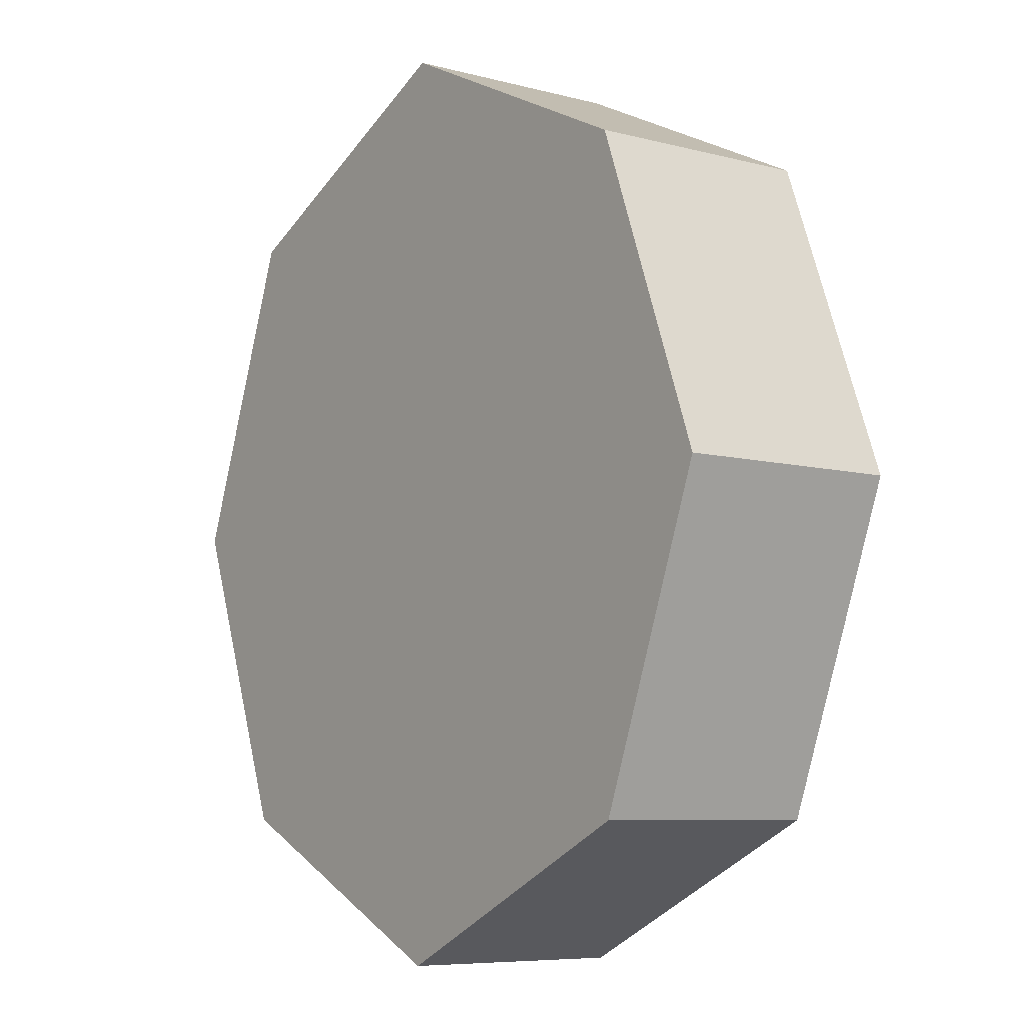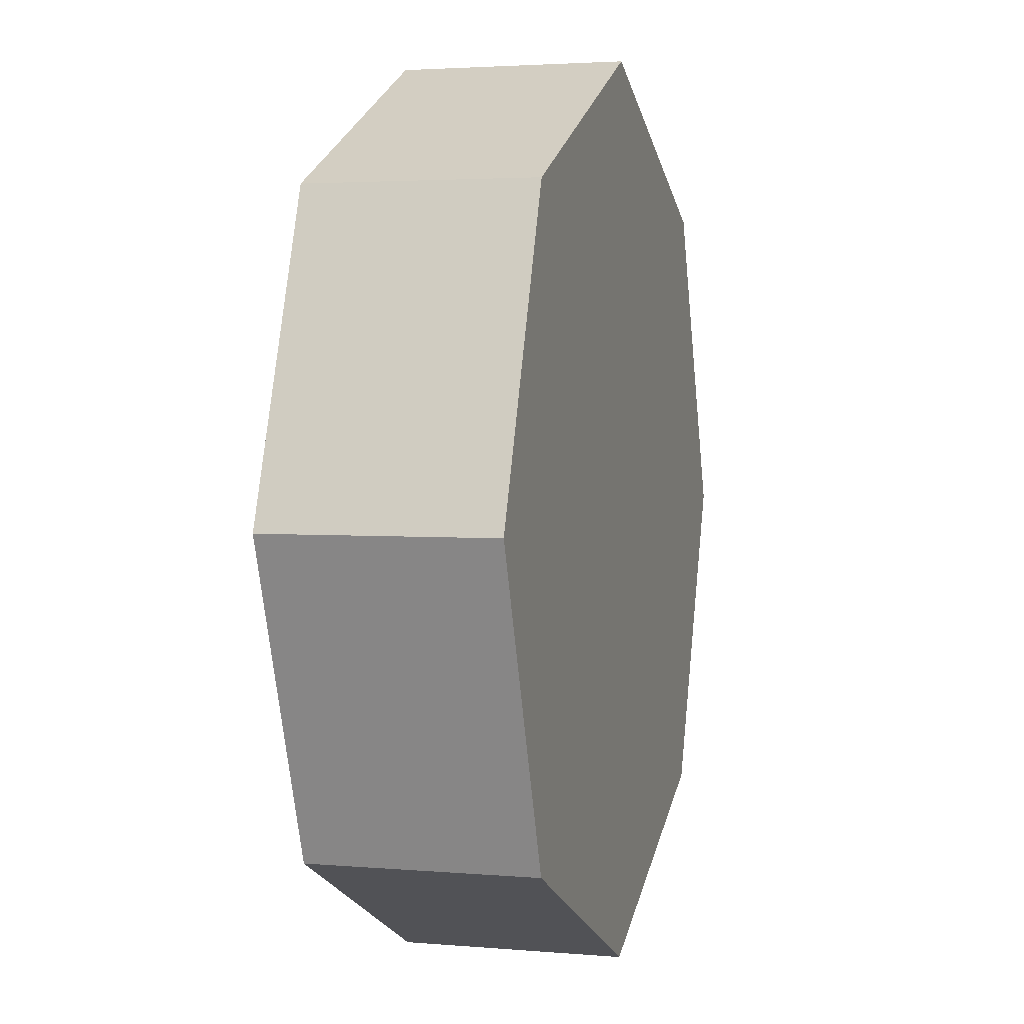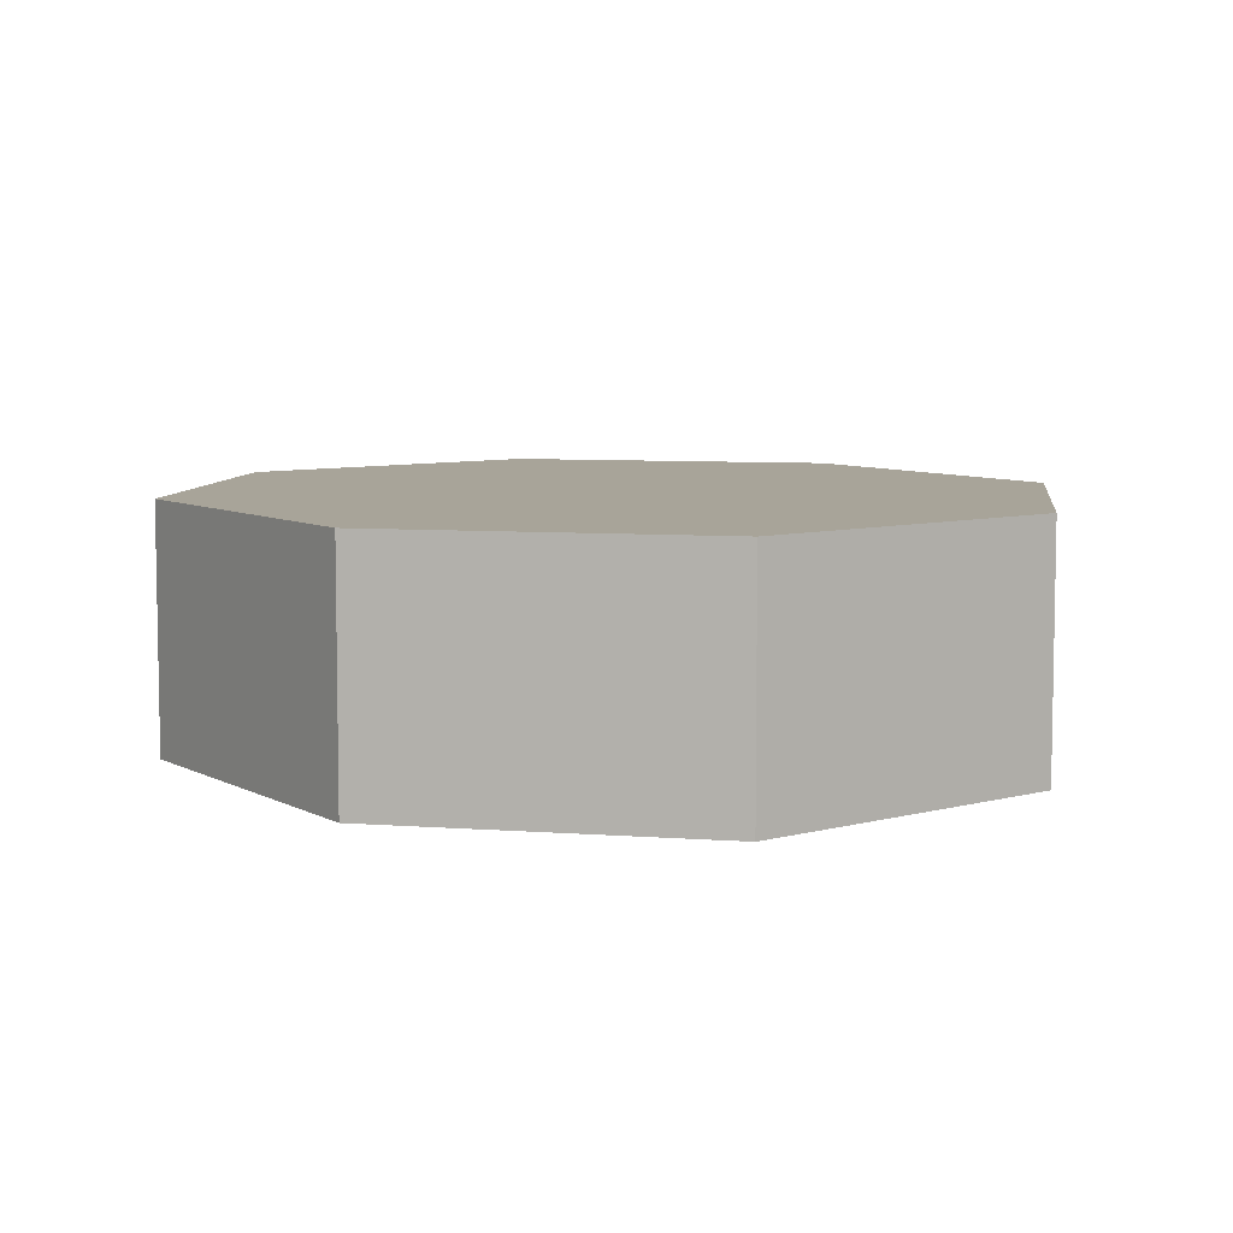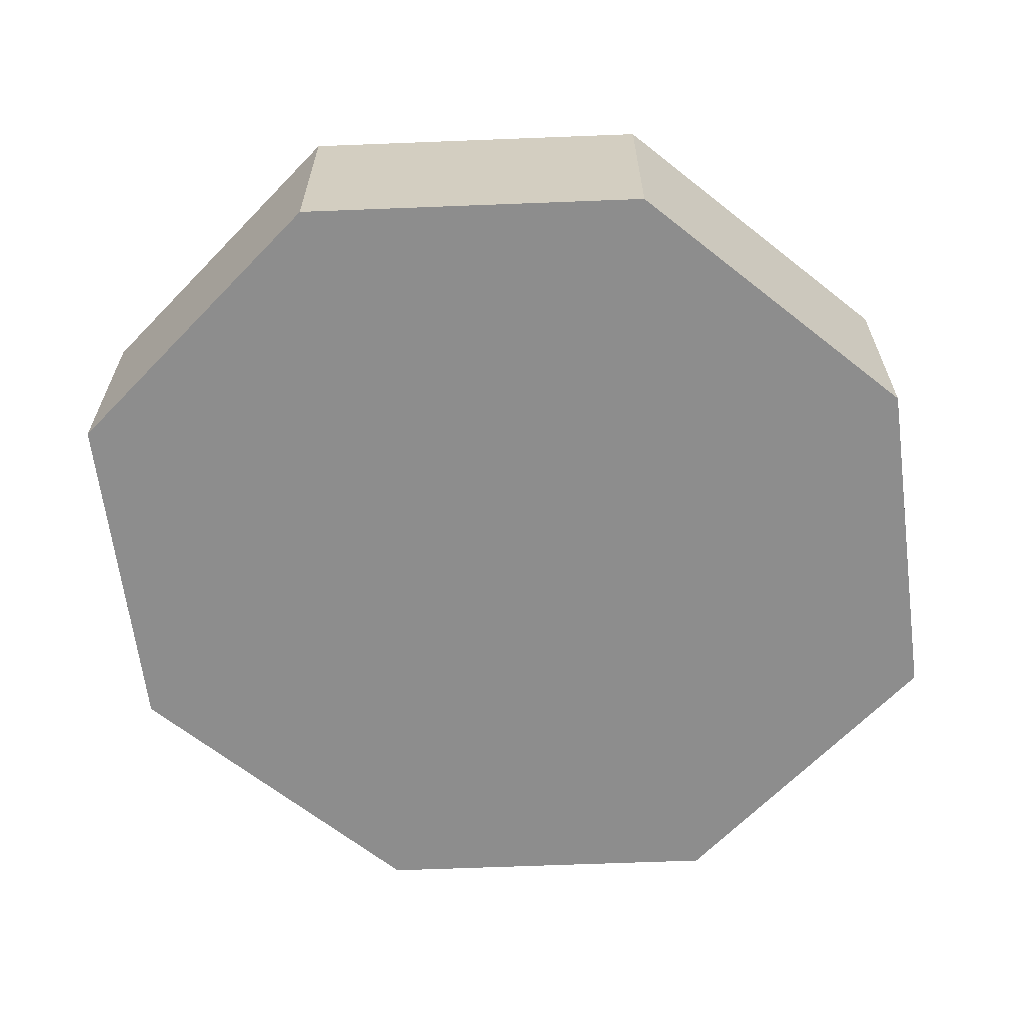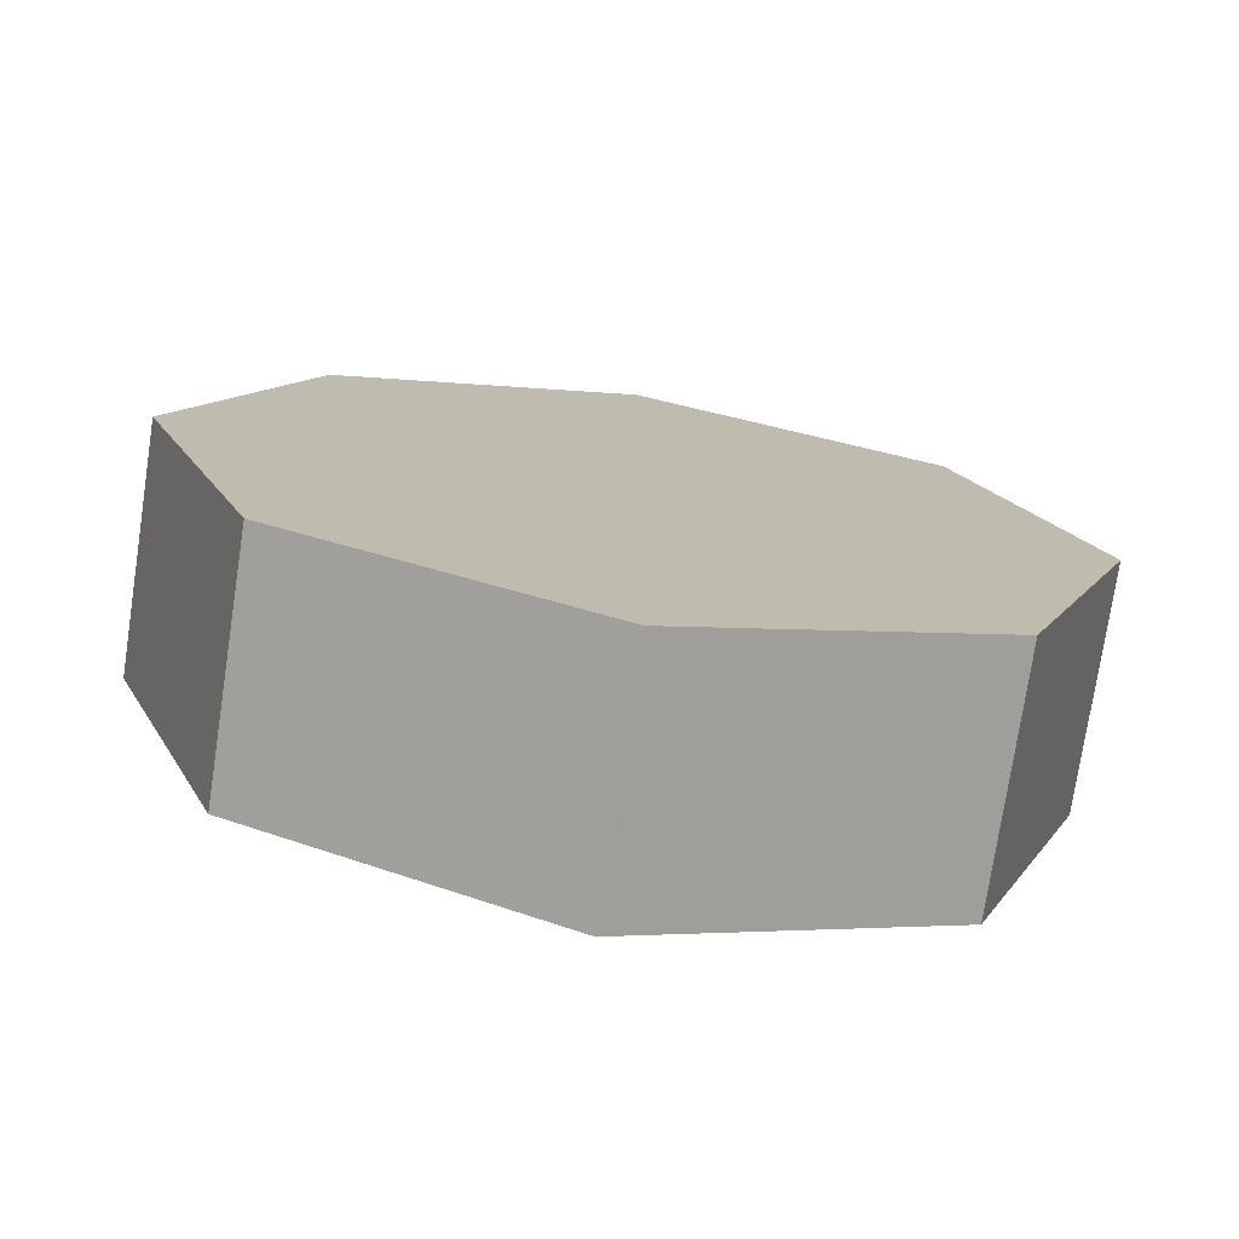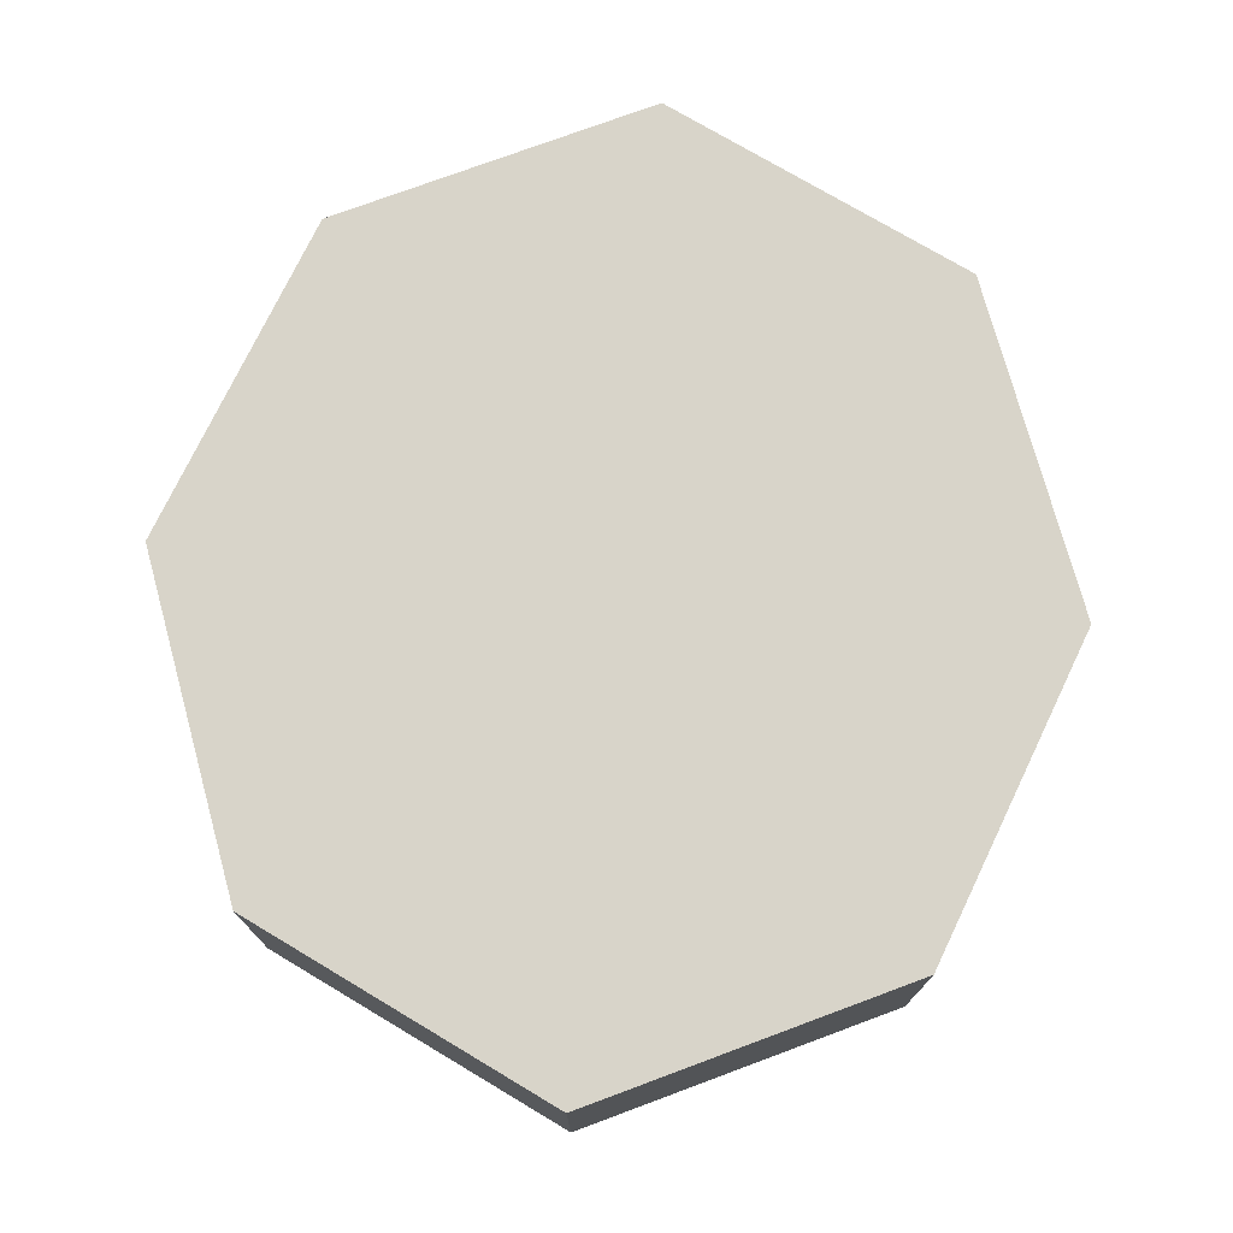
<metadata>
{"format":"obj","ext":"obj","renderer":"f3d","projection":"perspective","resolution":1024,"background":"white","views":[{"elev":-7.4,"azim":53.1,"up":"+Y"},{"elev":3.0,"azim":-73.5,"up":"+Y"},{"elev":7.1,"azim":166.8,"up":"+Z"},{"elev":-64.6,"azim":-108.2,"up":"+Z"},{"elev":-75.5,"azim":171.4,"up":"+Y"},{"elev":75.1,"azim":-174.8,"up":"+Z"}]}
</metadata>
<code>
o 立方体
v -0.8237 -0.8793 0.3208
v -0.8237 0.8793 0.3208
v -0.8237 -0.8793 -0.3208
v -0.8237 0.8793 -0.3208
v 0.8237 -0.8793 0.3208
v 0.8237 0.8793 0.3208
v 0.8237 -0.8793 -0.3208
v 0.8237 0.8793 -0.3208
v 0 -1.274 -0.3208
v 0 1.274 -0.3208
v 0 -1.274 0.3208
v 0 1.274 0.3208
v -1.152 0 0.3208
v -1.152 0 -0.3208
v 1.152 0 -0.3208
v 1.152 0 0.3208
v 0 0 0.3208
v 0 0 -0.3208
f 13 2 4 14
f 18 10 8 15
f 15 8 6 16
f 17 12 2 13
f 9 7 5 11
f 10 4 2 12
f 8 10 12 6
f 3 9 11 1
f 16 6 12 17
f 14 4 10 18
f 3 14 18 9
f 5 16 17 11
f 11 17 13 1
f 7 15 16 5
f 9 18 15 7
f 1 13 14 3

</code>
